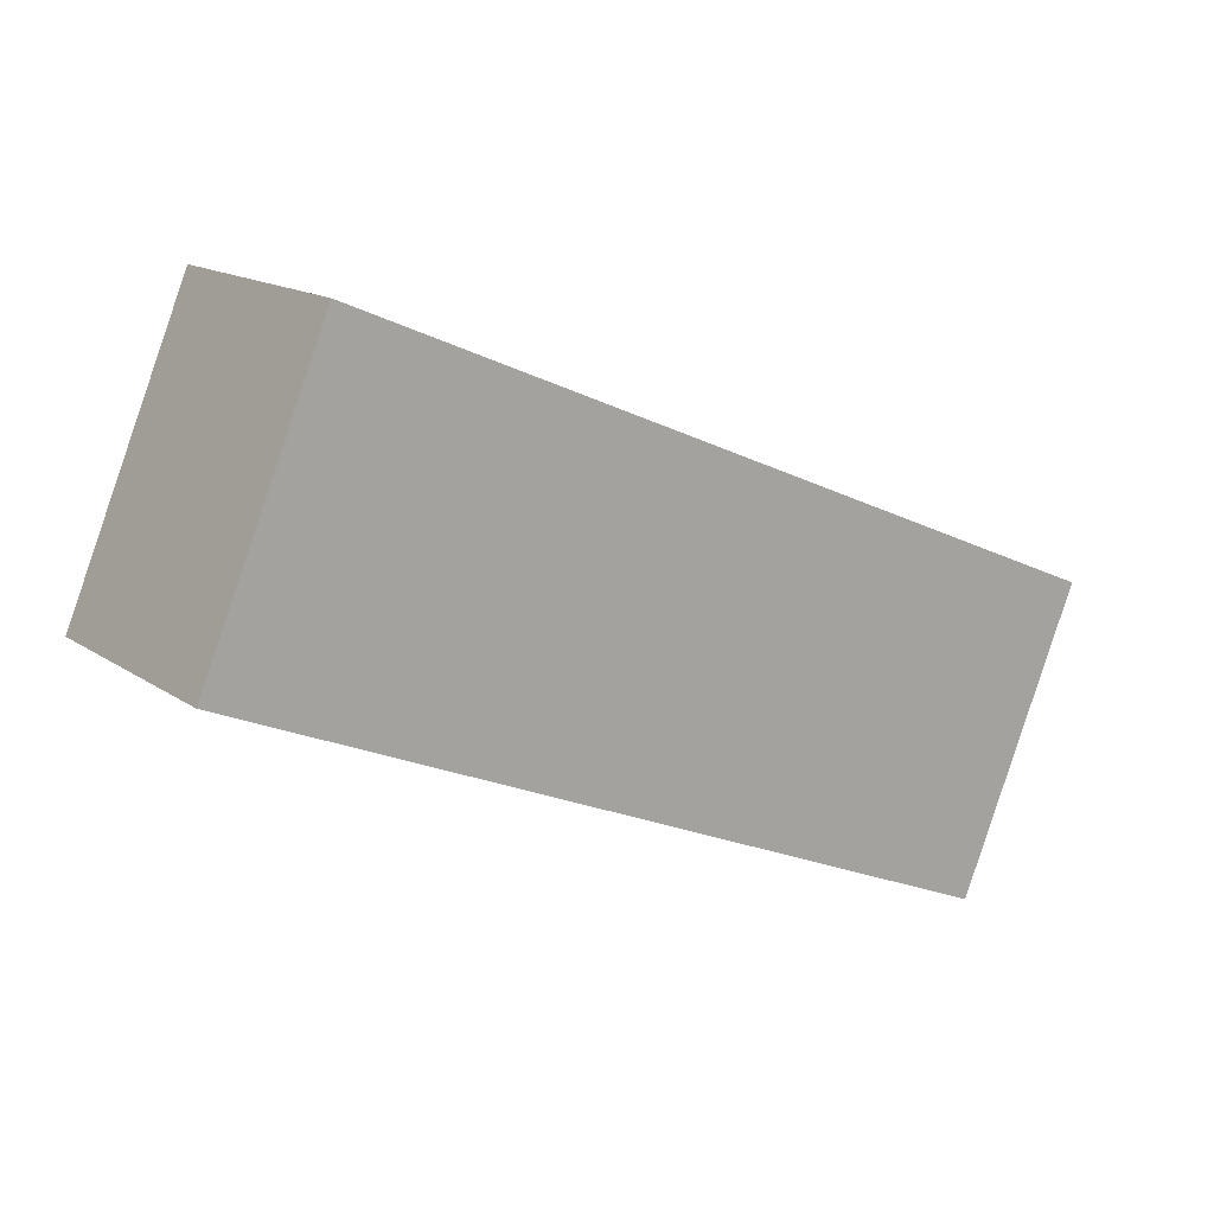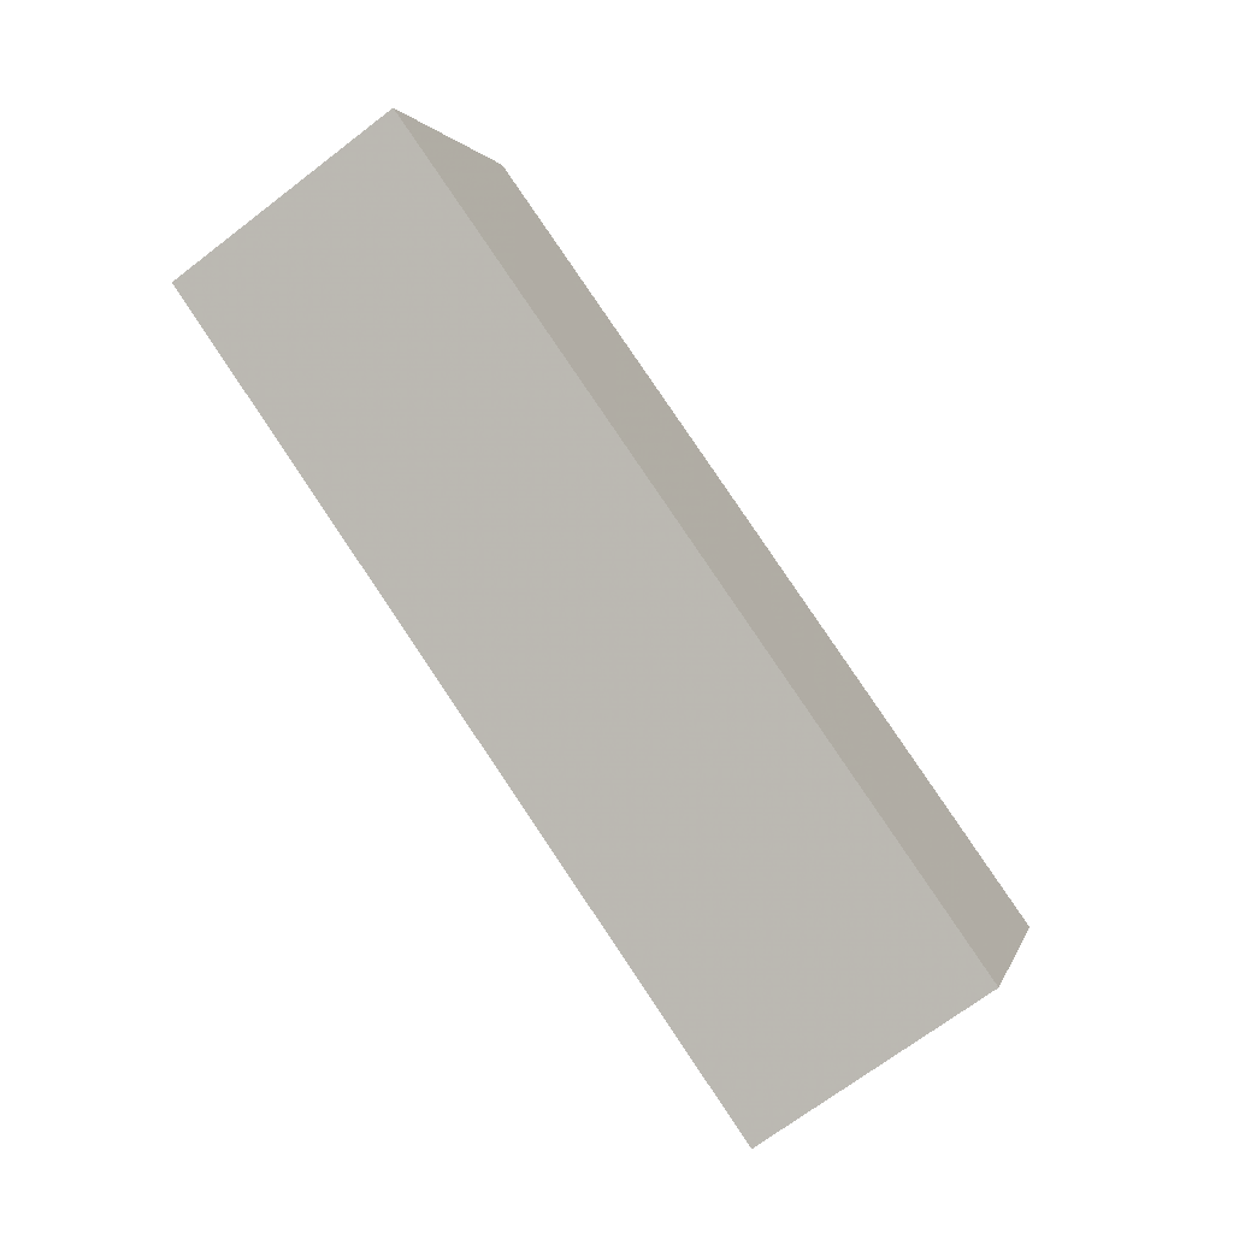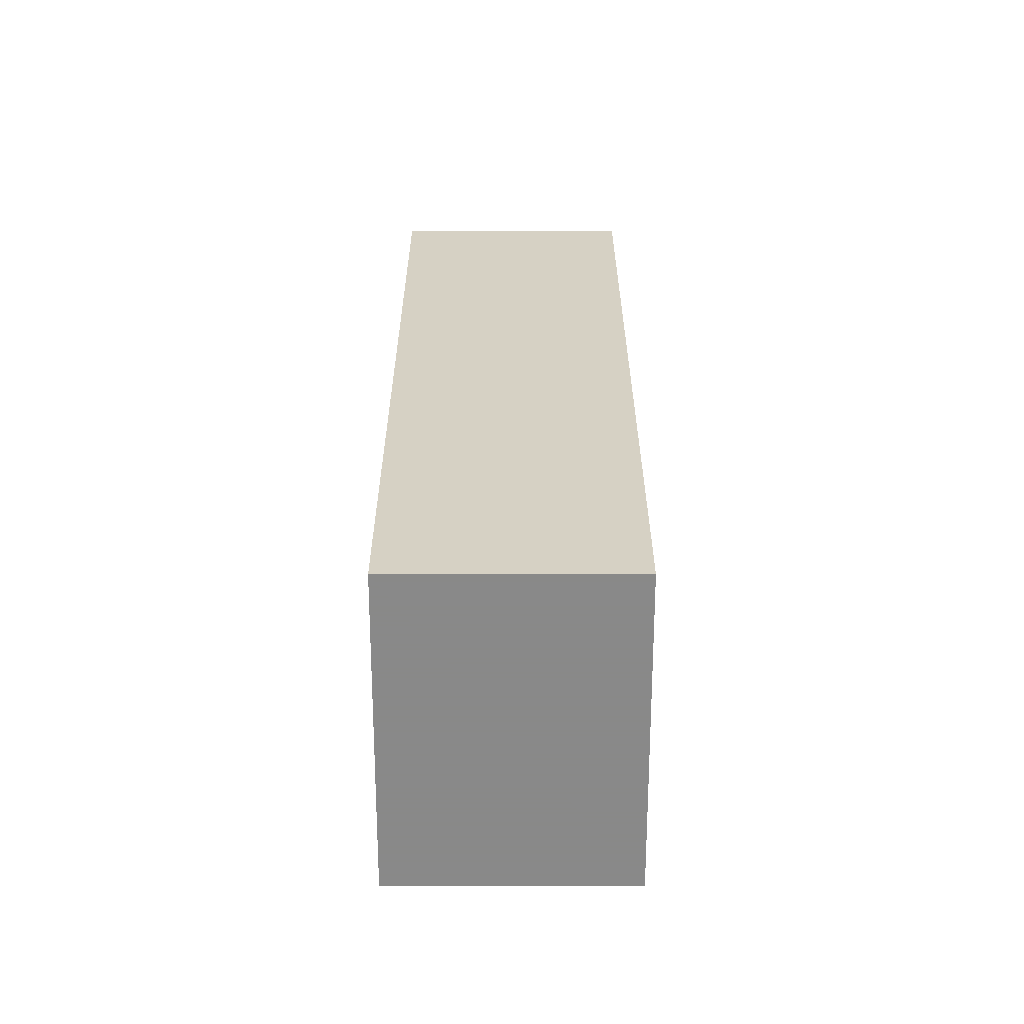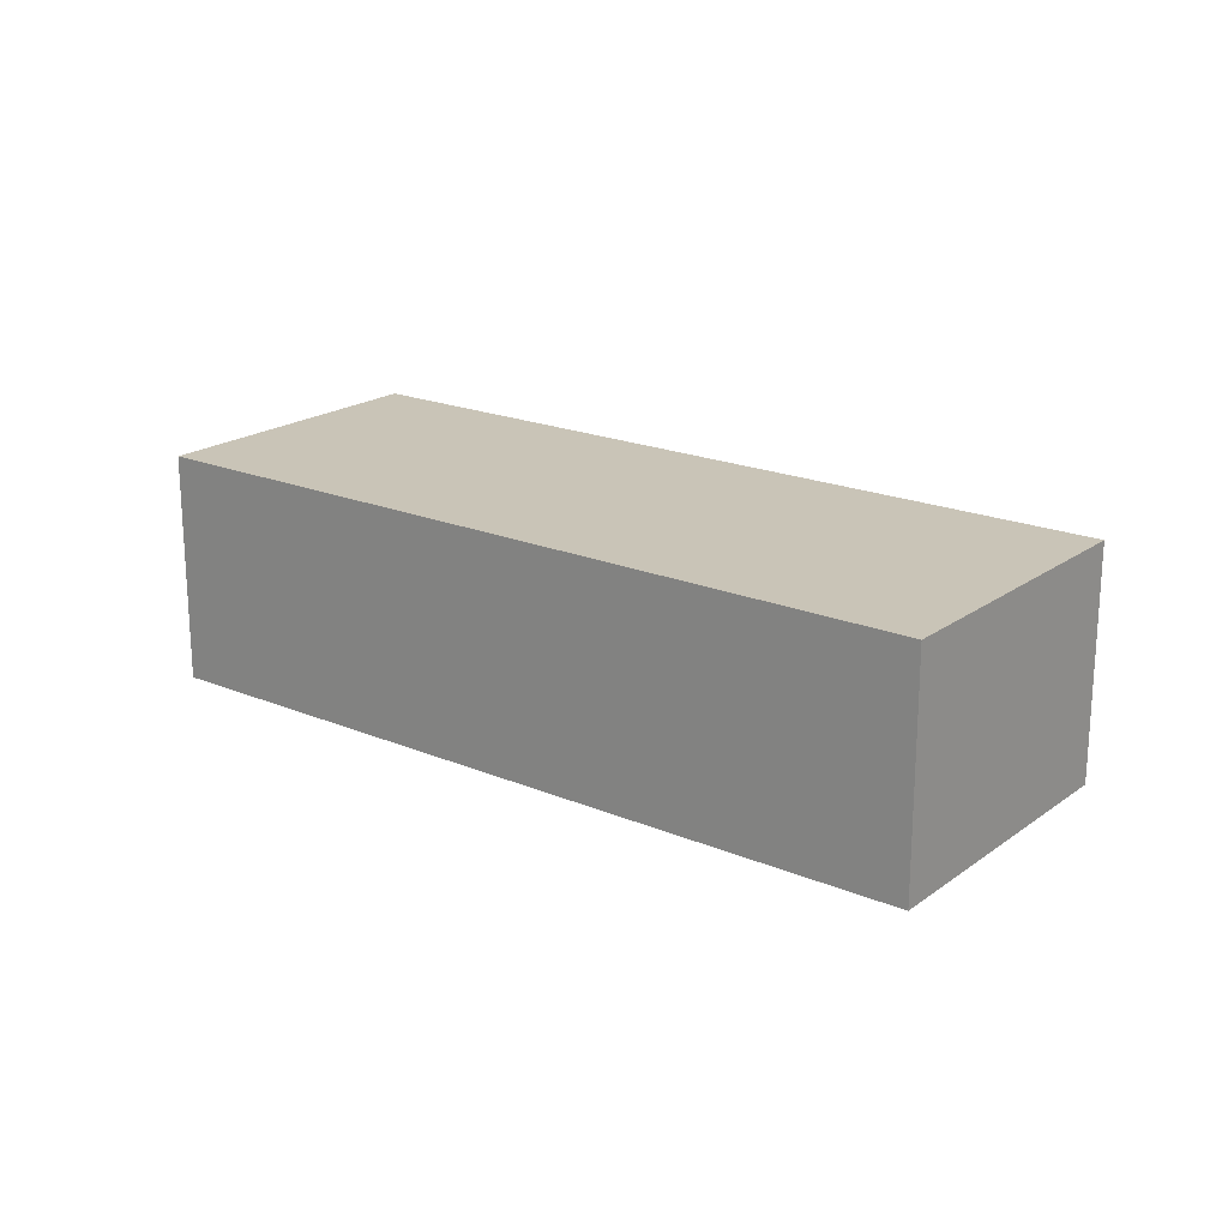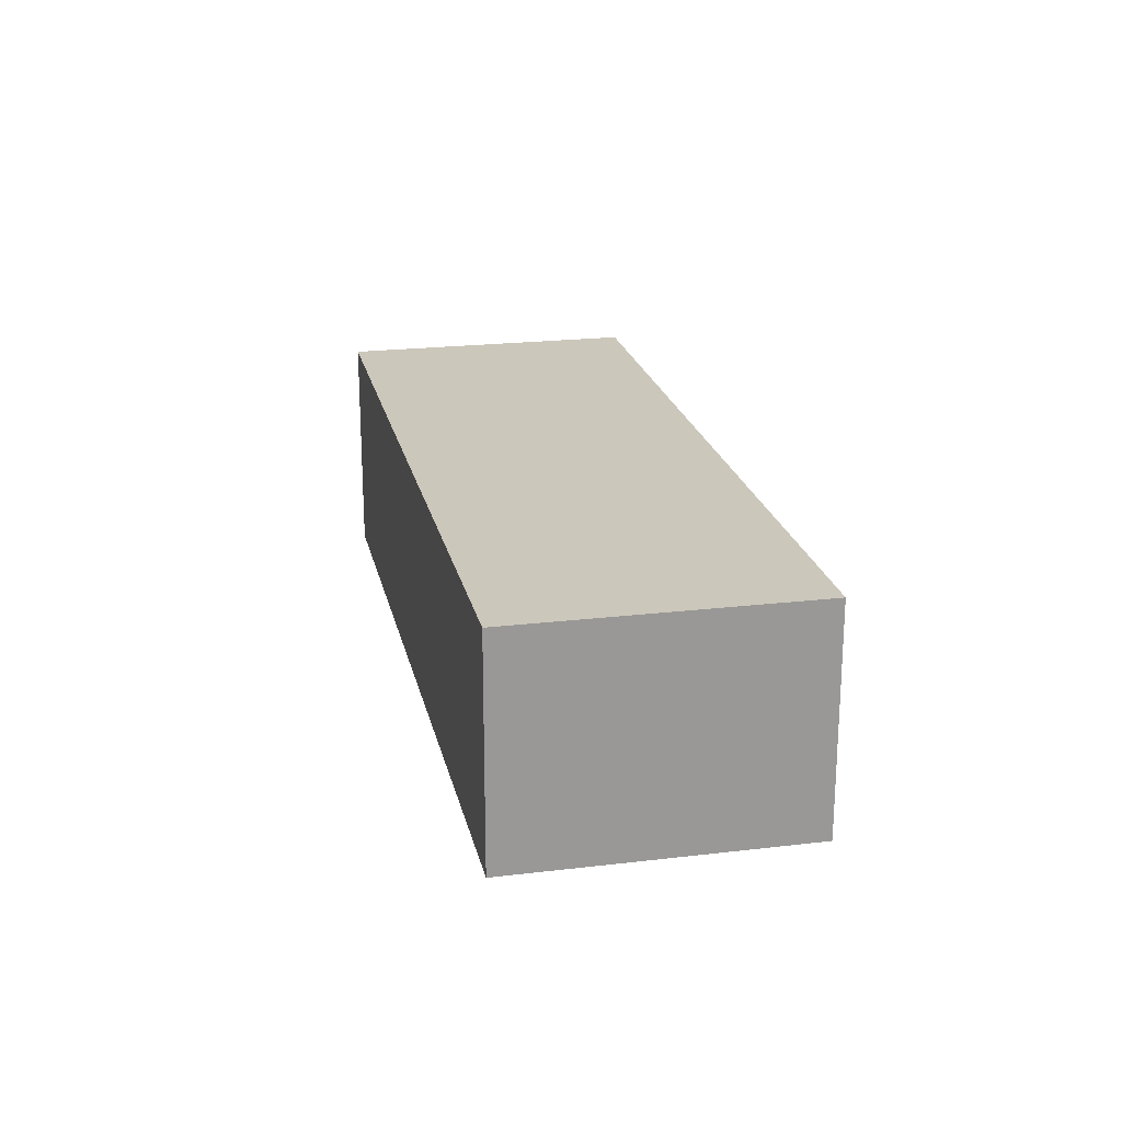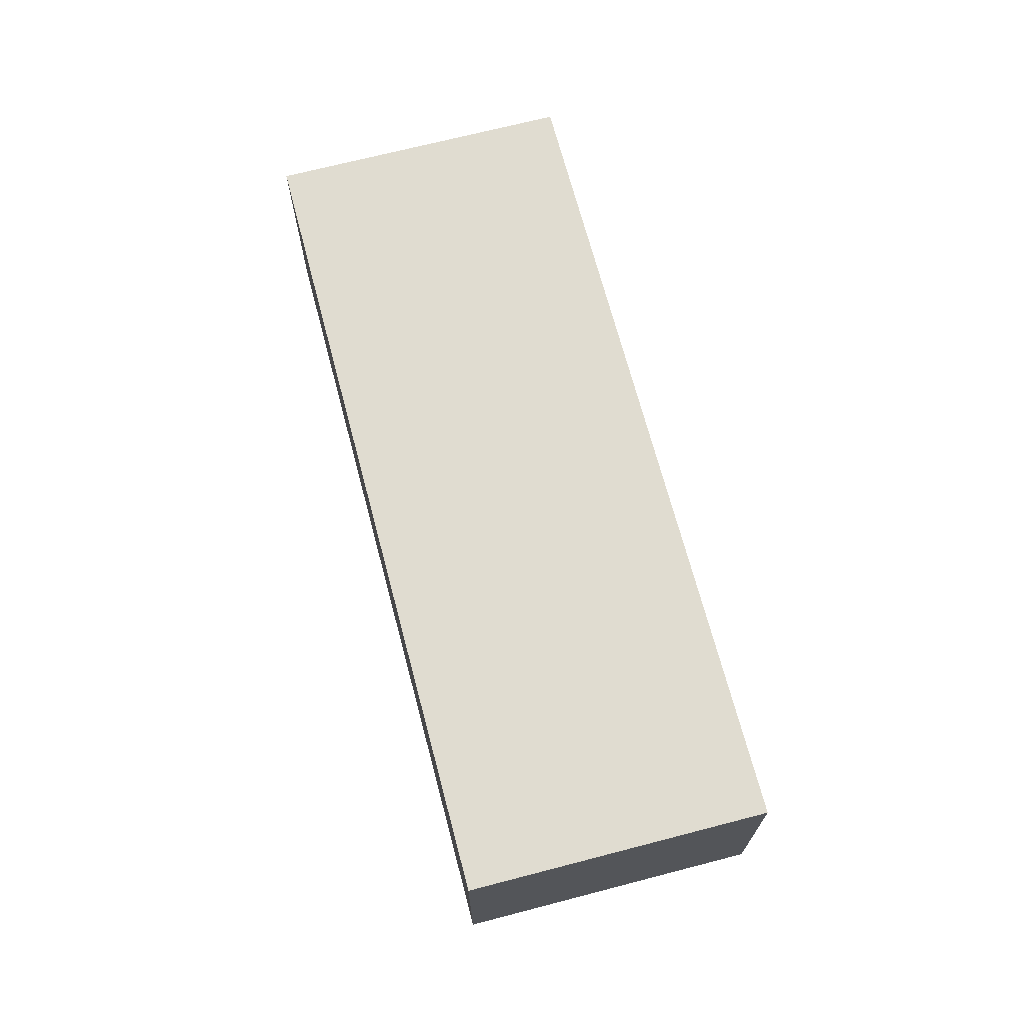
<metadata>
{"format":"obj","ext":"obj","renderer":"f3d","projection":"perspective","resolution":1024,"background":"white","views":[{"elev":15.2,"azim":-35.3,"up":"+Z"},{"elev":-69.9,"azim":-52.6,"up":"+Z"},{"elev":49.8,"azim":-90.0,"up":"+Z"},{"elev":20.0,"azim":-119.5,"up":"+Y"},{"elev":21.6,"azim":100.9,"up":"+Y"},{"elev":69.6,"azim":98.2,"up":"+Y"}]}
</metadata>
<code>
v 6.965 -0.06069 0.01472
v 6.655 -0.06069 0.1463
v 6.703 -0.06069 0.2619
v 7.014 -0.06069 0.13
v 6.965 -0.1545 0.01472
v 7.014 -0.1545 0.13
v 6.703 -0.1545 0.2619
v 6.655 -0.1545 0.1463
v 7.014 -0.1545 0.13
v 6.965 -0.1545 0.01472
v 6.965 -0.06069 0.01472
v 7.014 -0.06069 0.13
v 6.703 -0.1545 0.2619
v 7.014 -0.1545 0.13
v 7.014 -0.06069 0.13
v 6.703 -0.06069 0.2619
v 6.655 -0.1545 0.1463
v 6.703 -0.1545 0.2619
v 6.703 -0.06069 0.2619
v 6.655 -0.06069 0.1463
v 6.965 -0.1545 0.01472
v 6.655 -0.1545 0.1463
v 6.655 -0.06069 0.1463
v 6.965 -0.06069 0.01472
f 1 2 3
f 1 3 4
f 5 6 7
f 5 7 8
f 9 10 11
f 9 11 12
f 13 14 15
f 13 15 16
f 17 18 19
f 17 19 20
f 21 22 23
f 21 23 24

</code>
